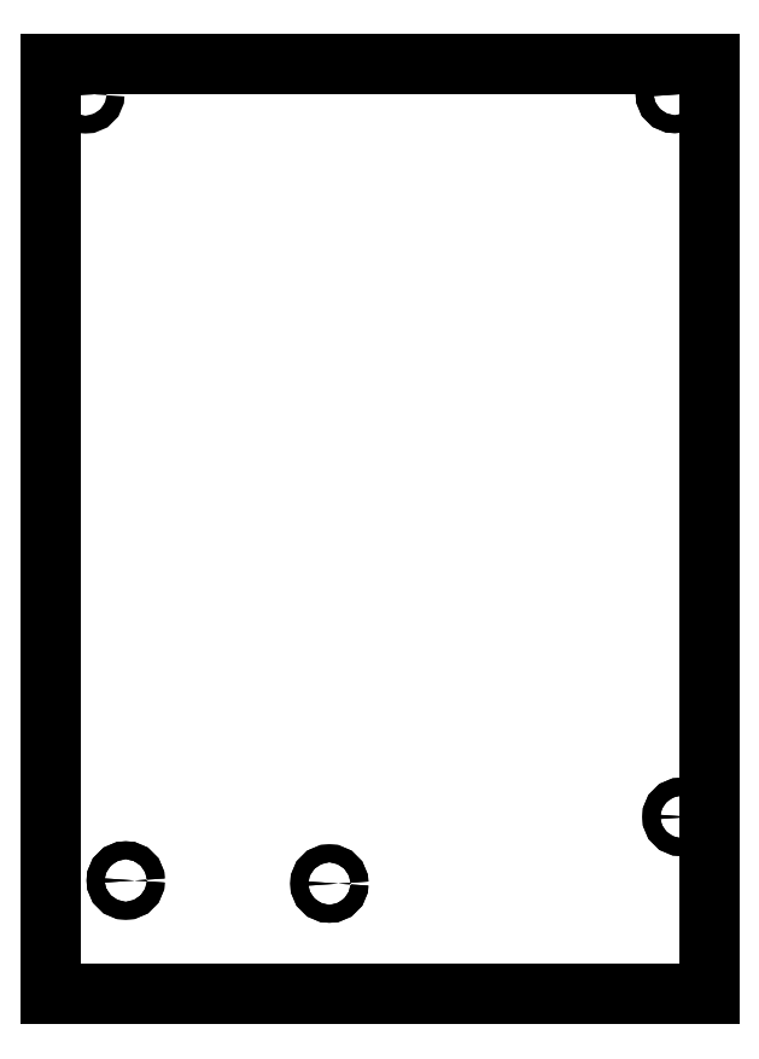
<metadata>
{"format":"dxf","ext":"dxf","renderer":"ezdxf+matplotlib","layout":"modelspace","background":"white","min_lineweight":24,"dpi":150}
</metadata>
<code>
0
SECTION
2
ENTITIES
0
CIRCLE
8
0
10
-87.23
20
116.2
30
0
40
1.15
210
0
220
-0
230
1
0
CIRCLE
8
0
10
-11.13
20
116.2
30
0
40
1.15
210
0
220
-0
230
1
0
CIRCLE
8
0
10
-10.27
20
22.93
30
0
40
1.15
210
0
220
-0
230
1
0
LWPOLYLINE
8
0
90
4
70
1
43
0
10
-91.68
20
120
10
-91.68
20
0.025
10
-6.682
20
0.025
10
-6.682
20
120
0
CIRCLE
8
0
10
-55.73
20
14.33
30
0
40
1.15
210
0
220
-0
230
1
0
CIRCLE
8
0
10
-82.03
20
14.73
30
0
40
1.15
210
0
220
-0
230
1
0
LWPOLYLINE
8
0
90
4
70
1
43
0
10
-91.68
20
0.025
10
-6.682
20
0.025
10
-6.682
20
120
10
-91.68
20
120
0
CIRCLE
8
0
10
-10.27
20
22.93
30
0
40
1.15
210
0
220
-0
230
1
0
CIRCLE
8
0
10
-55.73
20
14.33
30
0
40
1.15
210
0
220
-0
230
1
0
CIRCLE
8
0
10
-82.03
20
14.73
30
0
40
1.15
210
0
220
-0
230
1
0
CIRCLE
8
0
10
-11.13
20
116.2
30
0
40
1.15
210
0
220
-0
230
1
0
ENDSEC
0
EOF

</code>
